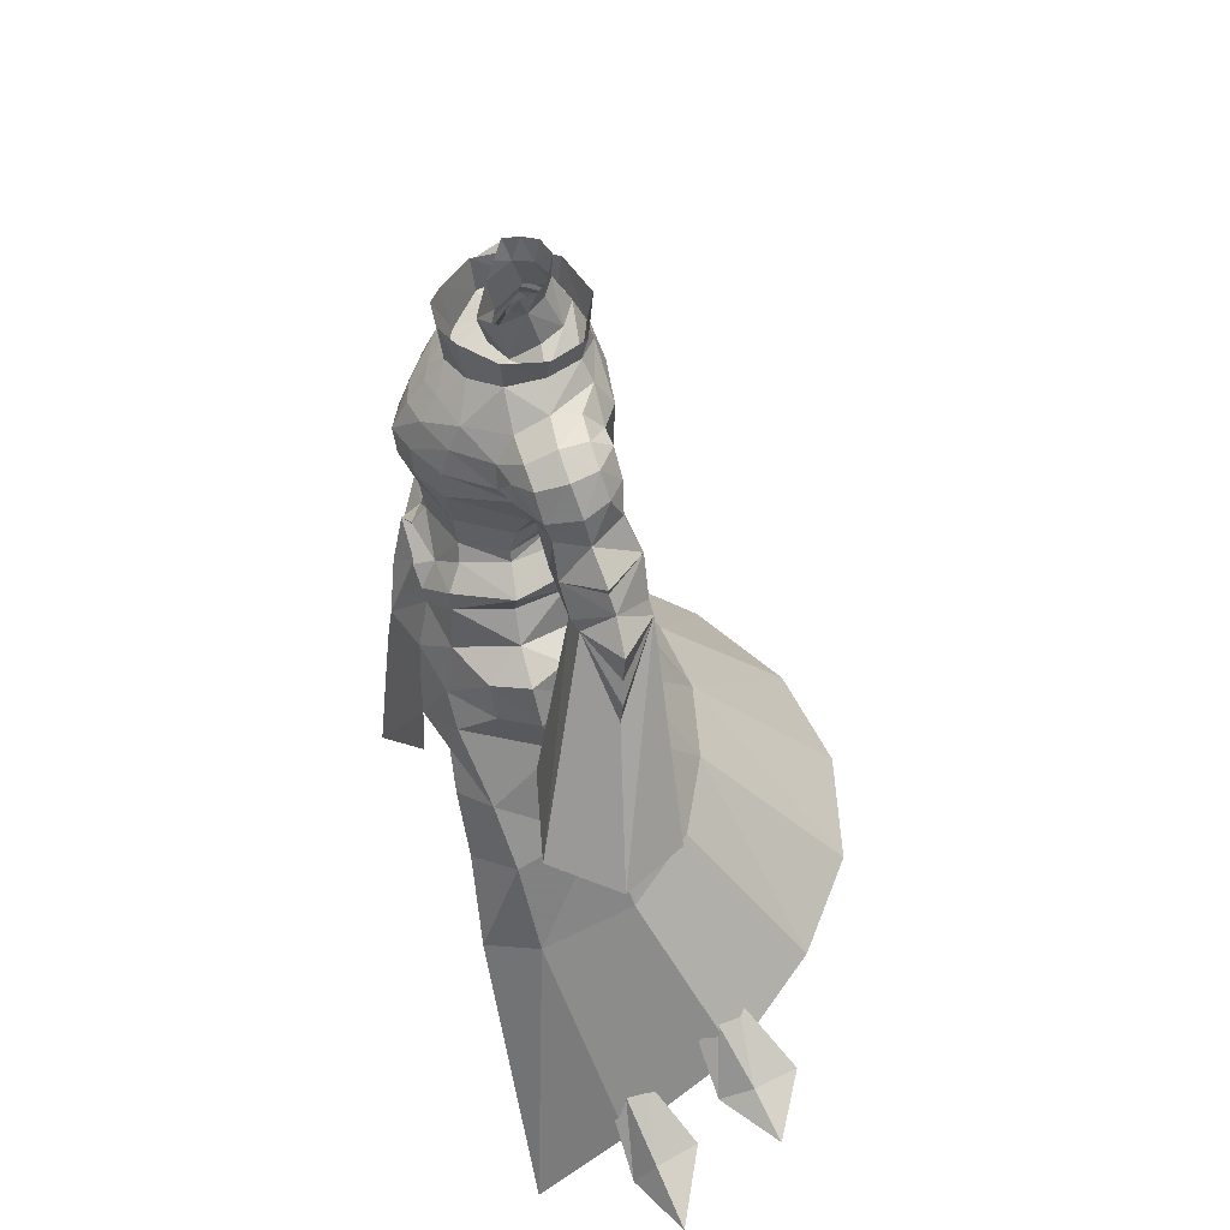
<metadata>
{"format":"obj","ext":"obj","renderer":"f3d","projection":"perspective","resolution":1024,"background":"white","views":[{"elev":50.9,"azim":76.9,"up":"+Z"}]}
</metadata>
<code>
g taoist_armour_male_33700
v 3.692 5.659 76.03
v 4.061 6.034 78.18
v 5.498 3.105 78.12
v 5.066 2.924 76.19
v -0.0647 6.852 75.83
v -0.0647 7.326 78.38
v 5.153 -0.2356 78.29
v 4.702 0.02914 75.6
v 2.73 -2.742 78.44
v 2.357 -2.135 74.6
v 1.202 -3.727 78.65
v -0.06467 -3.224 74.33
v 5.163 8.643 42.09
v 8.764 5.824 45.64
v 10.25 7.16 41.32
v 4.358 6.354 48.49
v -0.06469 9.784 42.54
v -0.06468 7.014 49.19
v 16.25 -5.58 25.59
v 18.56 -1.351 27.04
v 15.78 -2.447 34.39
v 12.99 -5.601 33.3
v 13.15 -3.634 39.39
v 12.59 1.619 44.43
v 9.398 -5.409 44.83
v 8.708 -6.034 41.77
v 17.98 6.229 29.65
v 14.8 4.348 37.12
v 7.45 5.275 48.89
v 10.71 3.405 48.39
v 13.42 11.49 31.29
v -0.06469 15.31 32.01
v 6.716 14.27 31.78
v 5.059 -7.332 46.35
v -0.06467 -8.911 45.71
v -0.06468 -9.272 42.32
v 5.827 -7.457 43.02
v -0.06468 -10.23 32.88
v 6.543 -7.749 39.3
v 6.681 4.36 51.71
v 16.44 4.503 37.07
v 13.15 -3.634 39.39
v 14.8 4.348 37.12
v 10.5 -6.022 38.5
v 10.25 7.16 41.32
v 3.389 5.709 53.02
v 12.92 0.3712 48.04
v 11.89 -0.082 51.36
v 10.39 -3.003 50.72
v 11.1 -2.655 47.59
v 10.1 2.766 51.38
v 26.91 -3.893 3.073
v 26.83 3.572 9.765
v 24.83 12.95 15.81
v 7.583 -5.777 47.29
v 16.44 4.503 37.07
v 18.25 20.64 17.97
v 9.689 26.22 17.73
v -0.07246 28 18.1
v 29.95 5.292 9.676
v 29.32 3.563 6.677
v 34.7 6.47 7.2
v 29.11 8.914 10.49
v 29.95 5.292 9.676
v 34.7 6.47 7.2
v 25.2 3.866 13.28
v 25.53 2.651 11.93
v 24.47 5.652 14.13
v 25.2 3.866 13.28
v 27.39 13.94 14.32
v 26.83 11.16 12.75
v 31.41 15.2 12.13
v 26.44 17.73 14.54
v 27.39 13.94 14.32
v 31.41 15.2 12.13
v 23.34 11.83 18.52
v 23.91 10.1 17.41
v 21.48 13.86 18.66
v 23.34 11.83 18.52
v -3.821 5.659 76.03
v -5.195 2.924 76.19
v -5.628 3.105 78.12
v -4.19 6.034 78.18
v -4.831 0.02911 75.6
v -5.282 -0.2356 78.29
v -2.487 -2.135 74.6
v -2.859 -2.742 78.44
v -1.332 -3.727 78.65
v -5.292 8.643 42.09
v -10.38 7.16 41.32
v -8.894 5.824 45.64
v -4.487 6.354 48.49
v -13.28 -3.634 39.39
v -15.93 -2.432 34.34
v -13.26 -5.568 33.03
v -10.63 -6.022 38.5
v -12.72 1.619 44.43
v -16.57 4.503 37.07
v -8.837 -6.034 41.77
v -9.527 -5.409 44.83
v -14.93 4.348 37.12
v -10.84 3.405 48.39
v -7.579 5.275 48.89
v -13.55 11.49 31.29
v -18.09 6.229 29.65
v -6.845 14.27 31.78
v -5.188 -7.332 46.35
v -5.957 -7.457 43.03
v -6.672 -7.749 39.3
v -6.81 4.36 51.71
v -16.57 4.503 37.07
v -14.93 4.348 37.12
v -13.28 -3.634 39.39
v -10.38 7.16 41.32
v -3.519 5.709 53.02
v -13.04 0.3712 48.04
v -11.23 -2.655 47.59
v -10.52 -3.003 50.72
v -12.02 -0.08199 51.36
v -10.23 2.766 51.38
v -18.95 -1.351 27.04
v -27.23 3.572 9.765
v -27.05 -3.893 3.073
v -16.38 -5.58 25.59
v -24.95 12.95 15.81
v -7.713 -5.777 47.29
v -18.4 20.64 17.97
v -9.834 26.22 17.73
v -29.83 3.43 6.812
v -30.56 5.38 9.649
v -35.25 6.326 6.959
v -30.56 5.38 9.649
v -27.42 9.06 10.2
v -35.25 6.326 6.959
v -25.33 4.168 13.52
v -25.31 2.468 12.95
v -24.83 6.056 14.18
v -25.33 4.168 13.52
v -28.08 11.33 12.87
v -28.12 14.37 14.24
v -32.13 16.03 12.33
v -28.12 14.37 14.24
v -26.74 17.99 14.01
v -32.13 16.03 12.33
v -23.26 11.98 18.52
v -23.66 10.24 17.69
v -21.46 14.1 18.64
v -23.26 11.98 18.52
f 1 2 3
f 3 4 1
f 5 6 2
f 2 1 5
f 4 3 7
f 7 8 4
f 8 7 9
f 9 10 8
f 10 9 11
f 11 12 10
f 13 14 15
f 16 13 17
f 17 18 16
f 19 20 21
f 21 22 19
f 23 24 25
f 26 23 25
f 20 27 28
f 28 21 20
f 14 29 30
f 15 28 27
f 27 31 15
f 32 17 13
f 13 33 32
f 34 35 36
f 36 37 34
f 37 36 38
f 38 39 37
f 40 29 16
f 41 42 43
f 23 26 44
f 43 45 41
f 46 40 16
f 47 48 49
f 49 50 47
f 40 51 29
f 18 46 16
f 20 19 52
f 52 53 20
f 27 20 53
f 53 54 27
f 15 31 33
f 33 13 15
f 34 37 55
f 50 24 47
f 15 24 56
f 25 24 50
f 25 50 55
f 30 51 48
f 48 47 30
f 24 30 47
f 14 30 24
f 14 16 29
f 13 16 14
f 26 25 37
f 31 27 54
f 54 57 31
f 33 31 57
f 57 58 33
f 32 33 58
f 58 59 32
f 55 37 25
f 60 61 62
f 63 64 65
f 66 67 61
f 61 60 66
f 68 69 64
f 64 63 68
f 70 71 72
f 73 74 75
f 76 77 71
f 71 70 76
f 78 79 74
f 74 73 78
f 50 49 55
f 29 51 30
f 80 81 82
f 82 83 80
f 5 80 83
f 83 6 5
f 81 84 85
f 85 82 81
f 84 86 87
f 87 85 84
f 86 12 88
f 88 87 86
f 89 90 91
f 92 18 17
f 17 89 92
f 93 94 95
f 95 96 93
f 93 97 98
f 99 100 93
f 101 94 93
f 91 102 103
f 90 104 105
f 105 101 90
f 32 106 89
f 89 17 32
f 107 108 36
f 36 35 107
f 108 109 38
f 38 36 108
f 110 92 103
f 111 112 113
f 93 96 99
f 112 111 114
f 115 92 110
f 116 117 118
f 118 119 116
f 110 103 120
f 18 92 115
f 121 122 123
f 123 124 121
f 105 125 122
f 122 121 105
f 90 89 106
f 106 104 90
f 107 126 108
f 117 116 97
f 90 97 91
f 100 117 97
f 100 126 117
f 102 116 119
f 119 120 102
f 97 116 102
f 91 97 102
f 91 103 92
f 89 91 92
f 99 108 100
f 104 127 125
f 125 105 104
f 106 128 127
f 127 104 106
f 32 59 128
f 128 106 32
f 126 100 108
f 129 130 131
f 132 133 134
f 135 130 129
f 129 136 135
f 137 133 132
f 132 138 137
f 139 140 141
f 142 143 144
f 145 140 139
f 139 146 145
f 147 143 142
f 142 148 147
f 117 126 118
f 103 102 120
f 15 14 24
f 90 98 97
f 93 100 97
f 23 56 24
f 121 94 101
f 101 105 121
f 121 124 95
f 95 94 121
f 28 23 21
f 23 44 22
f 22 21 23
g taoist_armour_male_33700
v 4.068 4.69 61.92
v 6.391 0.1217 62.43
v 6.228 -0.3089 60.32
v 3.695 3.654 59.59
v -0.06468 4.274 59.48
v -0.06468 5.128 61.68
v 2.783 4.618 56.72
v -0.06468 4.274 59.48
v 3.695 3.654 59.59
v 4.056 -3.947 62.32
v -0.06468 -5.666 62.23
v -0.06468 -5.3 59.47
v 4.096 -3.696 59.81
v 7.127 0.1296 73.37
v 9.589 0.3238 72.95
v 9.745 2.67 74.08
v 7.093 2.683 74.64
v 7.028 4.933 74.21
v 9.257 4.956 73.82
v 8.686 6.715 72.36
v 7.048 6.503 72.46
v 7.616 -1.228 71.29
v 9.426 -0.5783 71.03
v 6.445 -0.2737 59.46
v 6.228 -0.3089 60.32
v 4.096 -3.696 59.81
v 4.911 -3.816 58.54
v 12.45 1.524 67.99
v 13.49 4.064 67.99
v 13.23 3.617 70.5
v 12.4 1.019 69.82
v 11.91 2.991 72.91
v 11.34 0.6224 72
v 12.18 5.687 70.79
v 11.13 5.204 72.84
v 9.955 0.8767 67.54
v 9.705 -0.2991 69.07
v 7.598 0.9824 64.89
v 4.743 -4.522 65.67
v 9.997 7.712 64.24
v 11.87 7.5 61.18
v 11.32 4.631 60.24
v 9.986 4.29 63.15
v 14.31 7.919 62.33
v 14.89 8.14 61.15
v 12.49 7.798 60
v 11.87 7.5 61.18
v 8.634 2.856 66.9
v 11.09 1.552 63.59
v 12.1 2.252 60.92
v 8.853 6.825 67.34
v 12.79 7.883 65.6
v 11.72 6.735 68.54
v 13.46 1.719 64.83
v 14.75 2.242 62.1
v -0.06471 8.104 65.23
v 4.452 6.085 63.86
v -0.06469 6.647 63.22
v 8.354 0.0154 67.88
v 8.065 -1.338 69.29
v 4.911 3.141 58.54
v 7.127 0.1296 73.37
v 4.577 -3.119 72.35
v 7.616 -1.228 71.29
v 2.177 -6.306 68.3
v -0.06465 -7.237 68.35
v -0.06467 -6.981 65.8
v 2.199 -6.2 65.73
v -0.06468 -5.3 59.47
v 2.783 -5.293 56.72
v 12.39 2.68 60.13
v 11.32 4.631 60.24
v 14.23 3.443 48.65
v 16.41 -0.8579 47.57
v 23.45 -1.912 46.17
v 15.15 2.789 61.19
v 14.89 8.14 61.15
v 18.74 5.191 61.79
v 18.95 4.991 59.71
v 16.43 7.898 46.97
v 19.85 4.587 56.23
v 27.17 3.299 45.86
v 3.692 5.659 76.03
v 5.066 2.924 76.19
v 7.093 2.683 74.64
v 4.57 6.299 74.5
v -0.0647 7.361 73.94
v -0.0647 6.852 75.83
v 4.702 0.02914 75.6
v 2.357 -2.135 74.6
v -0.06466 -6.023 70.75
v 1.995 -5.467 70.73
v 1.573 -4.167 72.58
v -0.06466 -4.678 72.56
v 7.028 4.933 74.21
v -0.06471 8.193 71.61
v 4.56 7.76 72.02
v 4.711 7.624 67.91
v 7.991 6.782 69.27
v 7.048 6.503 72.46
v 7.991 6.782 69.27
v 8.634 2.856 66.9
v -0.06471 7.998 67.87
v 10.19 7.009 70.49
v 16.18 5.17 63.47
v 14.75 2.242 62.1
v 12.1 2.252 60.92
v 14.31 7.919 62.33
v 18.74 5.191 61.79
v 8.354 0.0154 67.88
v 15.94 4.697 65.99
v 16.18 5.17 63.47
v -0.06467 -3.224 74.33
v 8.065 -1.338 69.29
v 4.978 -4.613 68.27
v 4.777 -4.019 70.41
v 14.23 3.443 48.65
v 16.43 7.898 46.97
v 17.81 4.178 54.52
v 16.41 -0.8579 47.57
v 23.74 8.361 45.37
v 23.45 -1.912 46.17
v 27.17 3.299 45.86
v 23.74 8.361 45.37
v 18.95 4.991 59.71
v 19.87 4.77 58.06
v 15.15 2.789 61.19
v 19.85 4.587 56.23
v 14.89 8.14 61.15
v 19.87 4.77 58.06
v 15.15 2.789 61.19
v 15.37 4.807 64.96
v 12.79 7.883 65.6
v 15.94 4.697 65.99
v 15.37 4.807 64.96
v 13.46 1.719 64.83
v 3.389 5.709 53.02
v 3.517 6.395 54.78
v 6.288 4.215 56.96
v 6.148 3.622 54.97
v -0.06468 6.654 53.94
v 3.517 6.395 54.78
v 1.516 7.035 52.36
v 2.268 5.715 56.13
v 1.477 5.296 55.83
v -0.06468 4.938 57.34
v -0.06468 5.238 58.09
v -0.06468 6.654 53.94
v 8.822 -0.4369 57.95
v 7.471 -0.3375 55.41
v 1.516 7.035 52.36
v -0.06468 5.238 58.09
v -0.06468 4.274 59.48
v 2.783 4.618 56.72
v 2.268 5.715 56.13
v 8.822 -0.4369 57.95
v 6.288 4.215 56.96
v 4.911 3.141 58.54
v -0.06468 7.014 49.19
v -0.06468 7.014 49.19
v 6.445 -0.2737 59.46
v 6.148 3.622 54.97
v 7.471 -0.3375 55.41
v 9.036 -0.2997 52.99
v 6.148 -4.767 54.97
v 3.389 -6.201 53.02
v 6.148 -4.767 54.97
v 6.288 -4.89 56.96
v 3.517 -6.499 54.78
v 2.268 -6.86 56.13
v -0.06468 -6.489 53.94
v 1.516 -7.823 52.36
v 2.268 -6.86 56.13
v -0.06468 -6.42 58.09
v -0.06468 -5.902 57.34
v 1.477 -5.651 55.83
v 1.477 -5.651 55.83
v -0.06468 -6.489 53.94
v 2.268 -6.86 56.13
v 1.516 -7.823 52.36
v 6.681 4.36 51.71
v 3.389 5.709 53.02
v 10.1 2.766 51.38
v 10.39 -3.003 50.72
v 11.89 -0.082 51.36
v 6.714 -5.051 51.33
v 3.389 -6.201 53.02
v 4.379 -7.123 49.3
v -0.06468 -8.534 48.35
v 2.783 -5.293 56.72
v -0.06468 -5.3 59.47
v 7.583 -5.777 47.29
v 4.911 -3.816 58.54
v 6.288 -4.89 56.96
v 2.783 -5.293 56.72
v 3.517 -6.499 54.78
v -0.06468 -8.534 48.35
v -0.06468 -8.534 48.35
v -0.06468 -6.489 53.94
v 5.059 -7.332 46.35
v -0.06467 -8.911 45.71
v 2.693 2.922 81.92
v 2.558 2.248 79.98
v 1.654 3.627 80.41
v 1.775 4.066 82.26
v -0.0647 4.565 82.57
v -0.0647 4.405 80.61
v 3.692 5.659 76.03
v -0.0647 6.852 75.83
v -0.0647 5.853 77.94
v 1.983 4.794 77.65
v 2.916 3.022 77.27
v 2.39 0.8856 75.76
v 2.056 0.3016 78.83
v -0.06467 -0.8352 77.66
v -0.06468 -0.1466 75.3
v 5.066 2.924 76.19
v 2.444 0.9811 80.38
v 2.936 1.637 81.78
v 4.702 0.02914 75.6
v -0.06467 -3.224 74.33
v 2.357 -2.135 74.6
v -4.197 4.69 61.92
v -3.824 3.654 59.59
v -6.357 -0.3089 60.32
v -6.52 0.1217 62.43
v -2.913 4.618 56.72
v -3.824 3.654 59.59
v -4.185 -3.947 62.32
v -4.226 -3.696 59.81
v -7.256 0.1297 73.37
v -7.222 2.683 74.64
v -9.875 2.67 74.08
v -9.718 0.3238 72.95
v -7.157 4.933 74.21
v -9.386 4.956 73.82
v -7.177 6.503 72.46
v -8.815 6.715 72.36
v -9.555 -0.5782 71.03
v -7.745 -1.228 71.29
v -6.574 -0.2737 59.46
v -5.04 -3.816 58.54
v -4.226 -3.696 59.81
v -6.357 -0.3089 60.32
v -12.58 1.524 67.99
v -12.53 1.019 69.82
v -13.36 3.617 70.5
v -13.62 4.064 67.99
v -11.46 0.6224 72
v -12.04 2.991 72.91
v -11.26 5.205 72.84
v -12.31 5.687 70.79
v -10.08 0.8768 67.54
v -9.834 -0.2991 69.07
v -4.872 -4.522 65.67
v -7.727 0.9824 64.89
v -10.13 7.712 64.24
v -10.12 4.29 63.15
v -11.45 4.631 60.24
v -12 7.5 61.18
v -14.43 7.919 62.33
v -12 7.5 61.18
v -12.62 7.798 60
v -15.02 8.14 61.15
v -8.763 2.856 66.9
v -11.22 1.552 63.59
v -12.23 2.252 60.92
v -8.982 6.825 67.34
v -12.92 7.883 65.6
v -11.85 6.735 68.54
v -13.59 1.719 64.83
v -14.88 2.242 62.1
v -4.581 6.085 63.86
v -8.484 0.0154 67.88
v -8.194 -1.338 69.29
v -5.04 3.141 58.54
v -7.256 0.1297 73.37
v -7.745 -1.228 71.29
v -4.706 -3.119 72.35
v -2.306 -6.306 68.3
v -2.328 -6.2 65.73
v -2.913 -5.293 56.72
v -12.51 2.68 60.13
v -16.54 -0.8579 47.57
v -14.35 3.443 48.65
v -11.45 4.631 60.24
v -23.58 -1.912 46.17
v -15.27 2.789 61.19
v -15.02 8.14 61.15
v -19.08 4.991 59.71
v -18.87 5.191 61.79
v -16.56 7.898 46.97
v -19.98 4.587 56.23
v -27.3 3.299 45.86
v -3.821 5.659 76.03
v -4.699 6.299 74.5
v -7.222 2.683 74.64
v -5.195 2.924 76.19
v -4.831 0.02911 75.6
v -2.487 -2.135 74.6
v -1.702 -4.167 72.58
v -2.125 -5.467 70.73
v -7.157 4.933 74.21
v -4.841 7.624 67.91
v -4.689 7.76 72.02
v -8.12 6.782 69.27
v -7.177 6.503 72.46
v -8.12 6.782 69.27
v -8.763 2.856 66.9
v -10.32 7.009 70.49
v -14.88 2.242 62.1
v -16.31 5.17 63.47
v -12.23 2.252 60.92
v -14.43 7.919 62.33
v -18.87 5.191 61.79
v -8.484 0.0154 67.88
v -16.07 4.697 66
v -16.31 5.17 63.47
v -5.107 -4.613 68.27
v -8.194 -1.338 69.29
v -4.907 -4.019 70.41
v -14.35 3.443 48.65
v -17.94 4.178 54.52
v -16.56 7.898 46.97
v -16.54 -0.8579 47.57
v -23.87 8.361 45.37
v -23.58 -1.912 46.17
v -27.3 3.299 45.86
v -23.87 8.361 45.37
v -20 4.77 58.06
v -19.08 4.991 59.71
v -15.27 2.789 61.19
v -19.98 4.587 56.23
v -20 4.77 58.06
v -15.02 8.14 61.15
v -15.27 2.789 61.19
v -15.5 4.807 64.96
v -12.92 7.883 65.6
v -15.5 4.807 64.96
v -16.07 4.697 66
v -13.59 1.719 64.83
v -3.519 5.709 53.02
v -6.277 3.622 54.97
v -6.417 4.215 56.96
v -3.646 6.395 54.78
v -1.645 7.035 52.36
v -3.646 6.395 54.78
v -2.398 5.715 56.13
v -1.607 5.296 55.83
v -8.951 -0.4369 57.95
v -7.601 -0.3375 55.41
v -1.645 7.035 52.36
v -2.913 4.618 56.72
v -2.398 5.715 56.13
v -8.951 -0.4369 57.95
v -5.04 3.141 58.54
v -6.417 4.215 56.96
v -6.574 -0.2737 59.46
v -6.277 3.622 54.97
v -9.165 -0.2997 52.99
v -7.601 -0.3375 55.41
v -6.277 -4.767 54.97
v -3.519 -6.201 53.02
v -3.646 -6.499 54.78
v -6.417 -4.89 56.96
v -6.277 -4.767 54.97
v -2.398 -6.86 56.13
v -1.645 -7.823 52.36
v -2.398 -6.86 56.13
v -1.607 -5.651 55.83
v -1.607 -5.651 55.83
v -2.398 -6.86 56.13
v -1.645 -7.823 52.36
v -6.81 4.36 51.71
v -3.519 5.709 53.02
v -10.23 2.766 51.38
v -12.02 -0.08199 51.36
v -10.52 -3.003 50.72
v -6.843 -5.051 51.33
v -4.508 -7.123 49.3
v -3.519 -6.201 53.02
v -2.913 -5.293 56.72
v -7.713 -5.777 47.29
v -6.417 -4.89 56.96
v -5.04 -3.816 58.54
v -2.913 -5.293 56.72
v -3.646 -6.499 54.78
v -5.188 -7.332 46.35
v -2.823 2.922 81.92
v -1.904 4.066 82.26
v -1.783 3.627 80.41
v -2.688 2.248 79.98
v -3.821 5.659 76.03
v -2.112 4.794 77.65
v -3.045 3.022 77.27
v -2.519 0.8856 75.76
v -2.185 0.3016 78.83
v -5.195 2.924 76.19
v -2.573 0.9811 80.38
v -3.066 1.637 81.78
v -4.831 0.02911 75.6
v -2.487 -2.135 74.6
f 149 150 151
f 151 152 149
f 153 154 149
f 149 152 153
f 155 156 157
f 158 159 160
f 160 161 158
f 158 161 151
f 151 150 158
f 162 163 164
f 164 165 162
f 166 165 164
f 164 167 166
f 167 168 169
f 169 166 167
f 163 162 170
f 170 171 163
f 172 173 174
f 174 175 172
f 176 177 178
f 178 179 176
f 179 178 180
f 180 181 179
f 178 182 183
f 183 180 178
f 184 176 179
f 179 185 184
f 183 167 164
f 164 180 183
f 164 163 181
f 181 180 164
f 150 186 187
f 187 158 150
f 188 189 190
f 190 191 188
f 192 193 194
f 194 195 192
f 196 191 197
f 197 184 196
f 198 197 191
f 191 190 198
f 196 199 188
f 188 191 196
f 200 188 199
f 199 201 200
f 202 197 198
f 198 203 202
f 204 205 206
f 206 205 149
f 149 154 206
f 149 205 186
f 186 150 149
f 176 184 197
f 197 202 176
f 207 184 185
f 185 208 207
f 172 209 157
f 157 173 172
f 210 211 212
f 213 214 215
f 215 216 213
f 174 217 218
f 219 220 221
f 221 222 219
f 223 224 219
f 219 222 223
f 225 226 227
f 228 221 220
f 220 194 228
f 229 224 223
f 223 230 229
f 231 232 233
f 233 234 231
f 235 236 231
f 231 234 235
f 237 238 211
f 211 210 237
f 237 210 233
f 233 232 237
f 239 240 241
f 241 242 239
f 234 233 243
f 244 245 246
f 246 247 205
f 234 243 248
f 168 249 169
f 247 250 186
f 244 246 251
f 177 182 178
f 252 182 201
f 252 183 182
f 168 252 249
f 183 168 167
f 179 181 171
f 208 185 171
f 171 181 163
f 170 208 171
f 235 234 245
f 248 247 246
f 224 253 254
f 219 254 255
f 220 195 194
f 253 193 192
f 202 177 176
f 255 220 219
f 201 177 200
f 200 256 188
f 224 254 219
f 224 257 253
f 257 193 253
f 247 186 205
f 252 201 249
f 183 252 168
f 196 249 199
f 199 249 201
f 177 201 182
f 256 189 188
f 187 186 258
f 186 250 258
f 184 207 196
f 185 179 171
f 202 259 177
f 177 259 200
f 202 203 260
f 260 256 200
f 245 248 246
f 234 248 245
f 244 235 245
f 261 241 238
f 211 238 241
f 258 262 263
f 212 211 264
f 264 262 212
f 158 187 216
f 216 159 158
f 216 187 263
f 187 258 263
f 213 216 263
f 240 264 211
f 211 241 240
f 216 215 159
f 265 266 267
f 268 265 267
f 266 269 267
f 270 268 267
f 271 270 267
f 269 271 267
f 241 261 242
f 193 229 230
f 230 272 193
f 193 273 274
f 226 275 227
f 276 277 278
f 273 224 274
f 272 228 194
f 194 193 272
f 276 278 279
f 202 260 280
f 281 282 283
f 284 283 282
f 200 280 260
f 214 213 240
f 240 239 214
f 213 263 264
f 264 240 213
f 264 263 262
f 251 246 204
f 204 246 205
f 175 174 218
f 209 155 157
f 285 286 287
f 287 288 285
f 289 290 291
f 292 293 294
f 294 295 292
f 293 292 296
f 297 298 288
f 285 299 286
f 300 301 302
f 300 302 303
f 288 287 297
f 304 305 306
f 302 306 305
f 290 289 303
f 291 307 289
f 303 302 290
f 285 308 299
f 306 309 304
f 302 305 290
f 296 294 293
f 310 311 312
f 313 312 311
f 314 315 316
f 316 317 314
f 318 319 320
f 321 322 323
f 323 324 321
f 325 326 327
f 297 315 298
f 314 317 328
f 329 330 310
f 312 331 329
f 312 329 310
f 312 332 333
f 334 332 312
f 334 335 336
f 337 336 335
f 322 338 339
f 322 321 338
f 315 297 316
f 336 340 334
f 334 312 313
f 340 332 334
f 331 312 333
f 335 334 313
f 304 341 342
f 343 342 341
f 320 344 318
f 320 319 345
f 318 344 343
f 314 328 346
f 341 304 309
f 343 344 342
f 347 324 323
f 336 348 340
f 336 337 349
f 349 348 336
f 350 351 352
f 352 353 350
f 354 353 352
f 352 355 354
f 356 357 358
f 358 359 356
f 351 360 359
f 359 352 351
f 355 352 359
f 359 358 355
f 361 362 363
f 363 364 361
f 359 365 356
f 366 362 351
f 351 367 366
f 351 350 367
f 360 361 365
f 362 361 351
f 360 365 359
f 351 361 360
f 365 361 368
f 369 370 361
f 368 361 370
f 369 361 364
f 371 372 373
f 373 374 371
f 153 372 371
f 371 154 153
f 375 376 156
f 377 378 160
f 160 159 377
f 377 374 373
f 373 378 377
f 379 380 381
f 381 382 379
f 383 384 381
f 381 380 383
f 384 383 385
f 385 386 384
f 382 387 388
f 388 379 382
f 389 390 391
f 391 392 389
f 393 394 395
f 395 396 393
f 394 397 398
f 398 395 394
f 395 398 399
f 399 400 395
f 401 402 394
f 394 393 401
f 399 398 381
f 381 384 399
f 381 398 397
f 397 382 381
f 374 377 403
f 403 404 374
f 405 406 407
f 407 408 405
f 409 410 411
f 411 412 409
f 413 401 414
f 414 406 413
f 415 407 406
f 406 414 415
f 413 406 405
f 405 416 413
f 417 418 416
f 416 405 417
f 419 420 415
f 415 414 419
f 204 206 421
f 206 154 371
f 371 421 206
f 371 374 404
f 404 421 371
f 393 419 414
f 414 401 393
f 422 423 402
f 402 401 422
f 389 392 376
f 376 424 389
f 425 426 427
f 428 429 215
f 215 214 428
f 391 430 217
f 431 432 433
f 433 434 431
f 435 432 431
f 431 436 435
f 437 438 439
f 440 411 434
f 434 433 440
f 441 442 435
f 435 436 441
f 443 444 445
f 445 446 443
f 235 444 443
f 443 236 235
f 447 425 427
f 427 448 447
f 447 446 445
f 445 425 447
f 239 242 449
f 449 450 239
f 444 451 445
f 244 452 453
f 452 421 454
f 444 455 451
f 386 385 456
f 454 404 457
f 244 251 452
f 396 395 400
f 458 418 400
f 458 400 399
f 386 456 458
f 399 384 386
f 394 387 397
f 423 387 402
f 387 382 397
f 388 387 423
f 235 453 444
f 455 452 454
f 436 459 460
f 431 461 459
f 434 411 410
f 460 409 412
f 419 393 396
f 461 431 434
f 418 417 396
f 417 405 462
f 436 431 459
f 436 460 463
f 463 460 412
f 454 421 404
f 458 456 418
f 399 386 458
f 413 416 456
f 416 418 456
f 396 400 418
f 462 405 408
f 403 464 404
f 404 464 457
f 401 413 422
f 402 387 394
f 419 396 465
f 396 417 465
f 419 466 420
f 466 417 462
f 453 452 455
f 444 453 455
f 244 453 235
f 261 448 449
f 427 449 448
f 464 467 468
f 426 468 469
f 469 427 426
f 377 429 403
f 429 377 159
f 429 467 403
f 403 467 464
f 428 467 429
f 450 449 427
f 427 469 450
f 429 159 215
f 470 471 472
f 473 471 470
f 472 471 474
f 475 471 473
f 476 471 475
f 474 471 476
f 449 242 261
f 412 477 442
f 442 441 412
f 412 478 479
f 439 438 480
f 481 482 483
f 479 478 436
f 477 412 411
f 411 440 477
f 481 484 482
f 419 485 466
f 486 487 488
f 489 488 487
f 417 466 485
f 214 239 450
f 450 428 214
f 428 450 469
f 469 467 428
f 469 468 467
f 251 204 452
f 204 421 452
f 390 430 391
f 424 376 375
f 490 491 492
f 492 493 490
f 289 494 495
f 496 295 294
f 294 497 496
f 497 296 496
f 498 491 499
f 490 493 500
f 300 501 301
f 300 502 501
f 491 498 492
f 503 504 505
f 501 505 504
f 495 502 289
f 494 289 307
f 502 495 501
f 490 500 308
f 504 503 506
f 501 495 505
f 296 497 294
f 507 508 509
f 510 509 508
f 511 512 513
f 513 514 511
f 515 516 319
f 517 518 323
f 323 322 517
f 519 520 326
f 498 499 514
f 511 521 512
f 522 507 523
f 508 522 524
f 508 507 522
f 508 525 526
f 527 508 526
f 527 528 529
f 337 529 528
f 322 339 530
f 322 530 517
f 514 513 498
f 528 527 531
f 527 510 508
f 531 527 526
f 524 525 508
f 529 510 527
f 503 532 533
f 534 533 532
f 516 515 535
f 516 345 319
f 515 534 535
f 511 346 521
f 533 506 503
f 534 532 535
f 347 323 518
f 528 531 536
f 528 536 349
f 349 337 528
f 537 538 539
f 539 540 537
f 354 355 539
f 539 538 354
f 541 542 358
f 358 357 541
f 540 539 542
f 542 543 540
f 355 358 542
f 542 539 355
f 544 364 363
f 363 545 544
f 542 541 546
f 547 540 545
f 540 547 548
f 540 548 537
f 543 546 544
f 545 540 544
f 543 542 546
f 540 543 544
f 546 549 544
f 369 544 550
f 549 550 544
f 369 364 544

</code>
